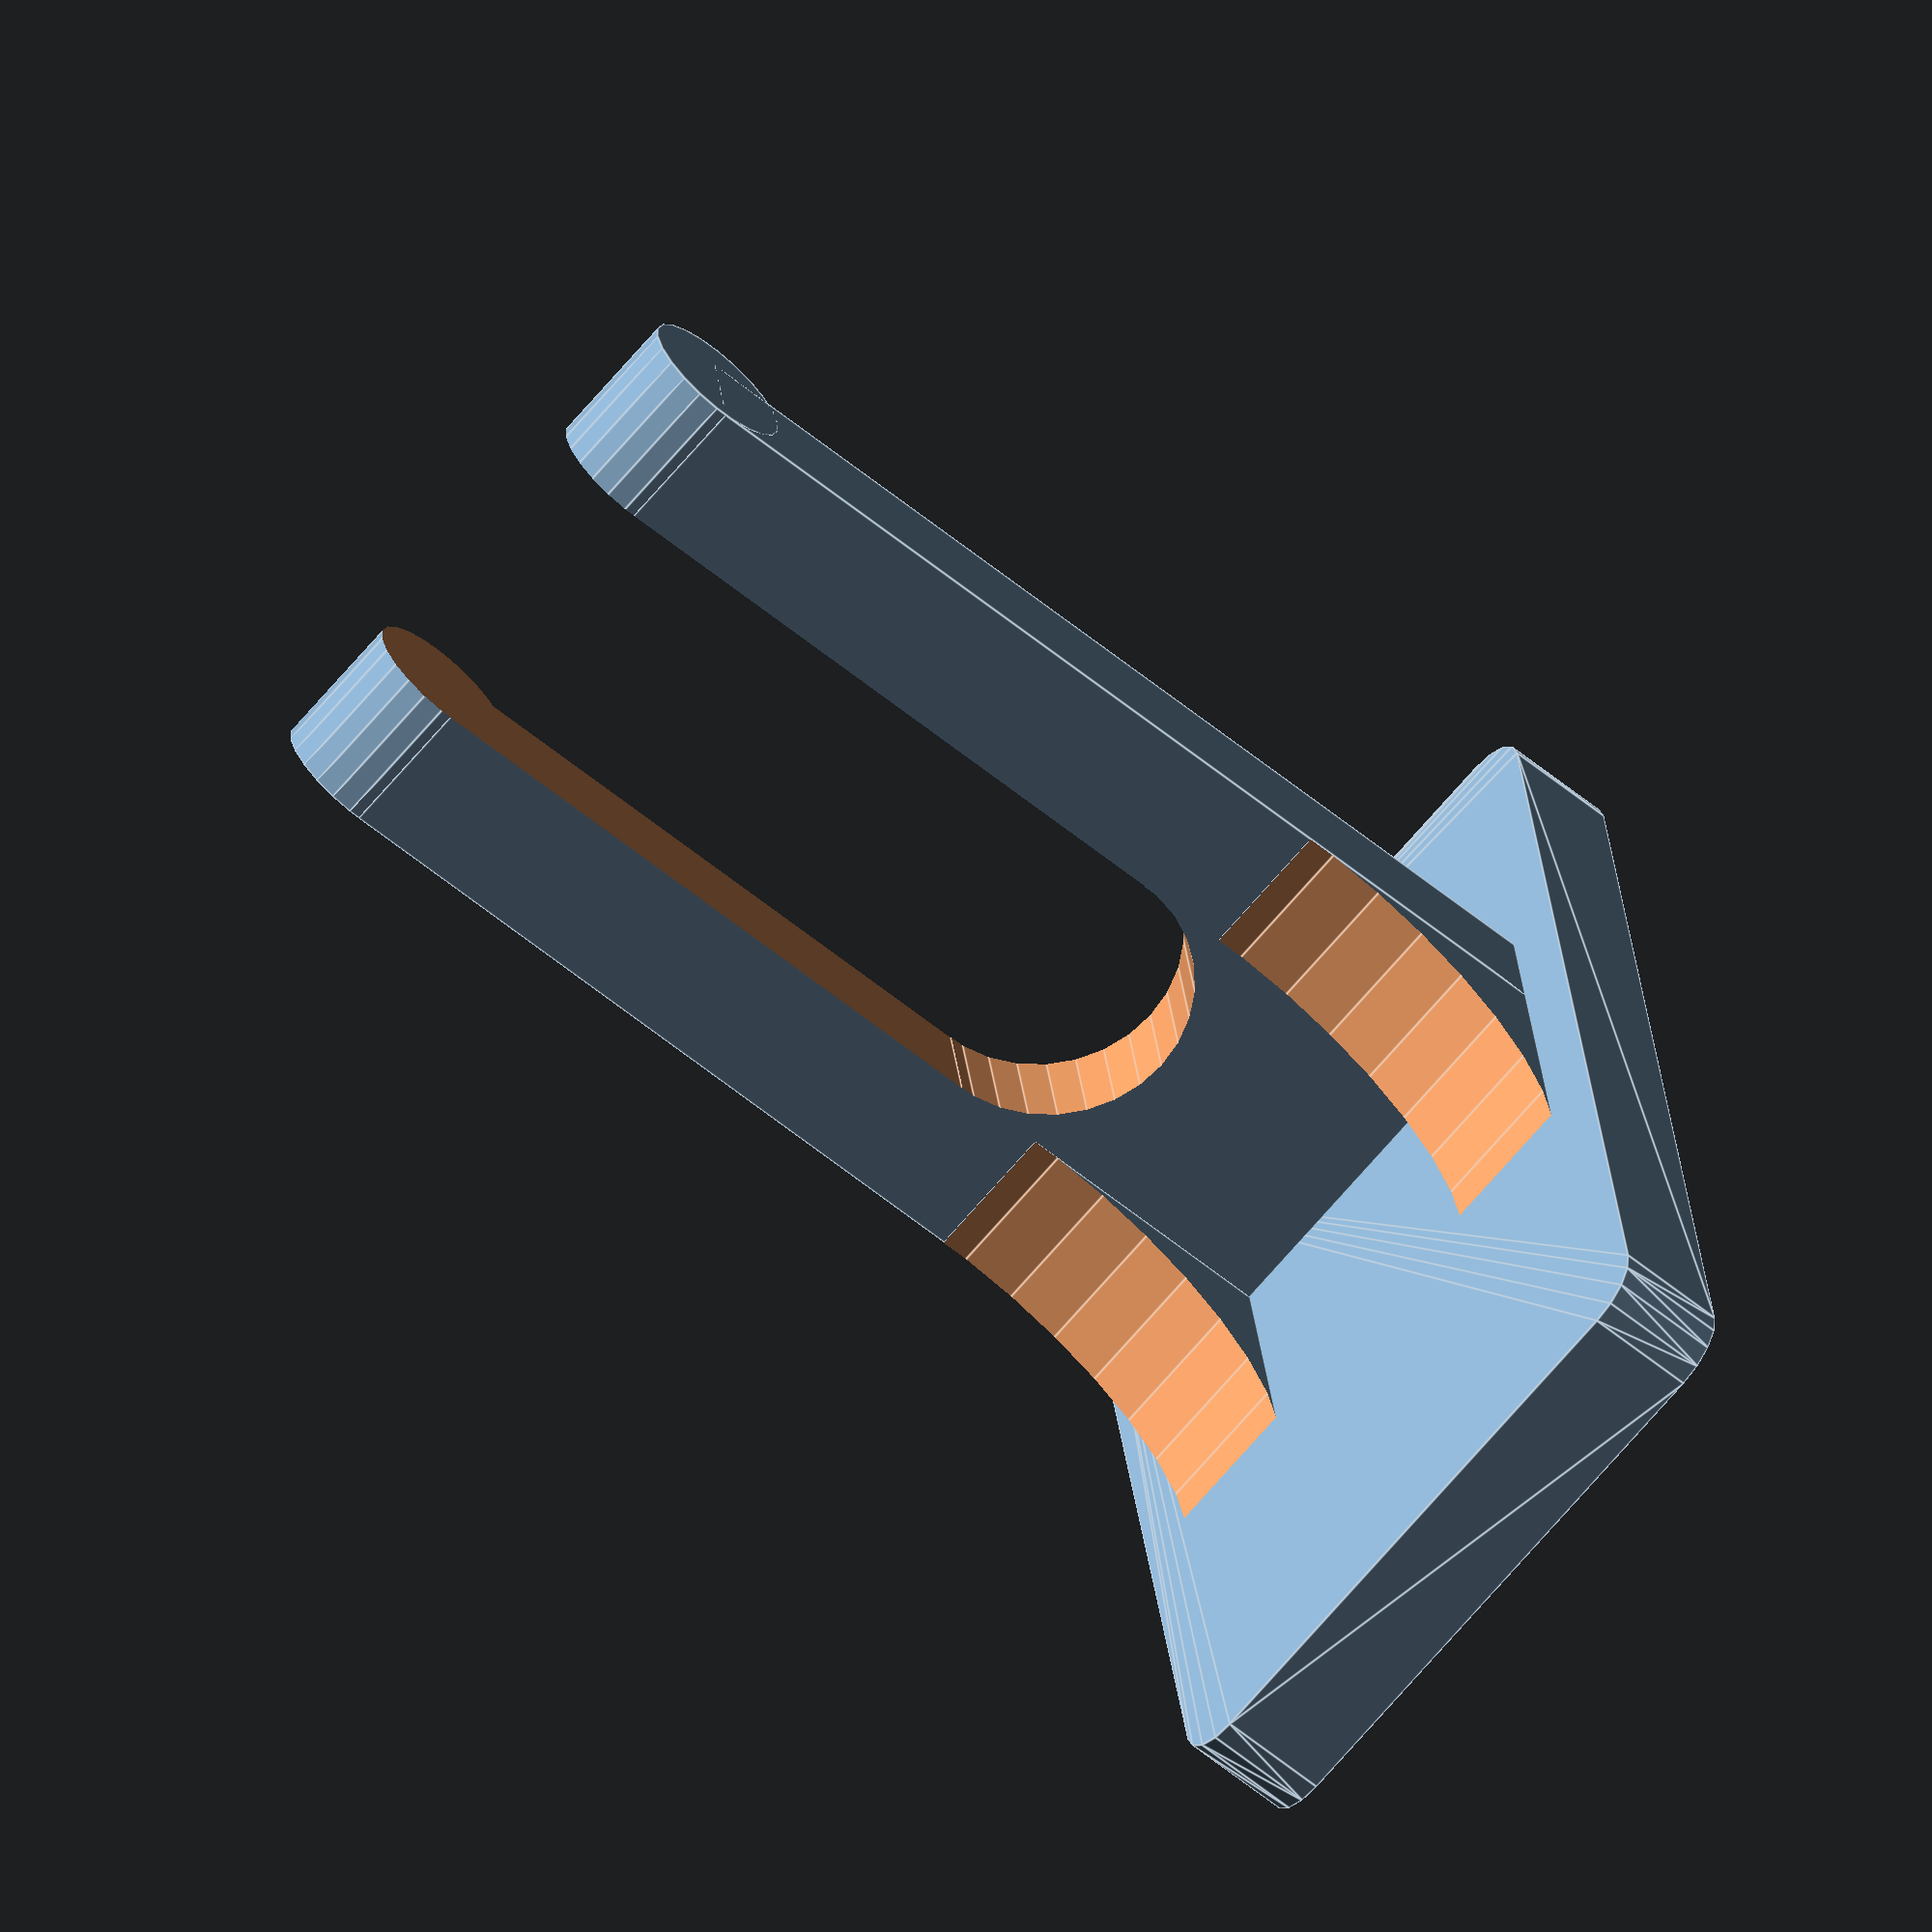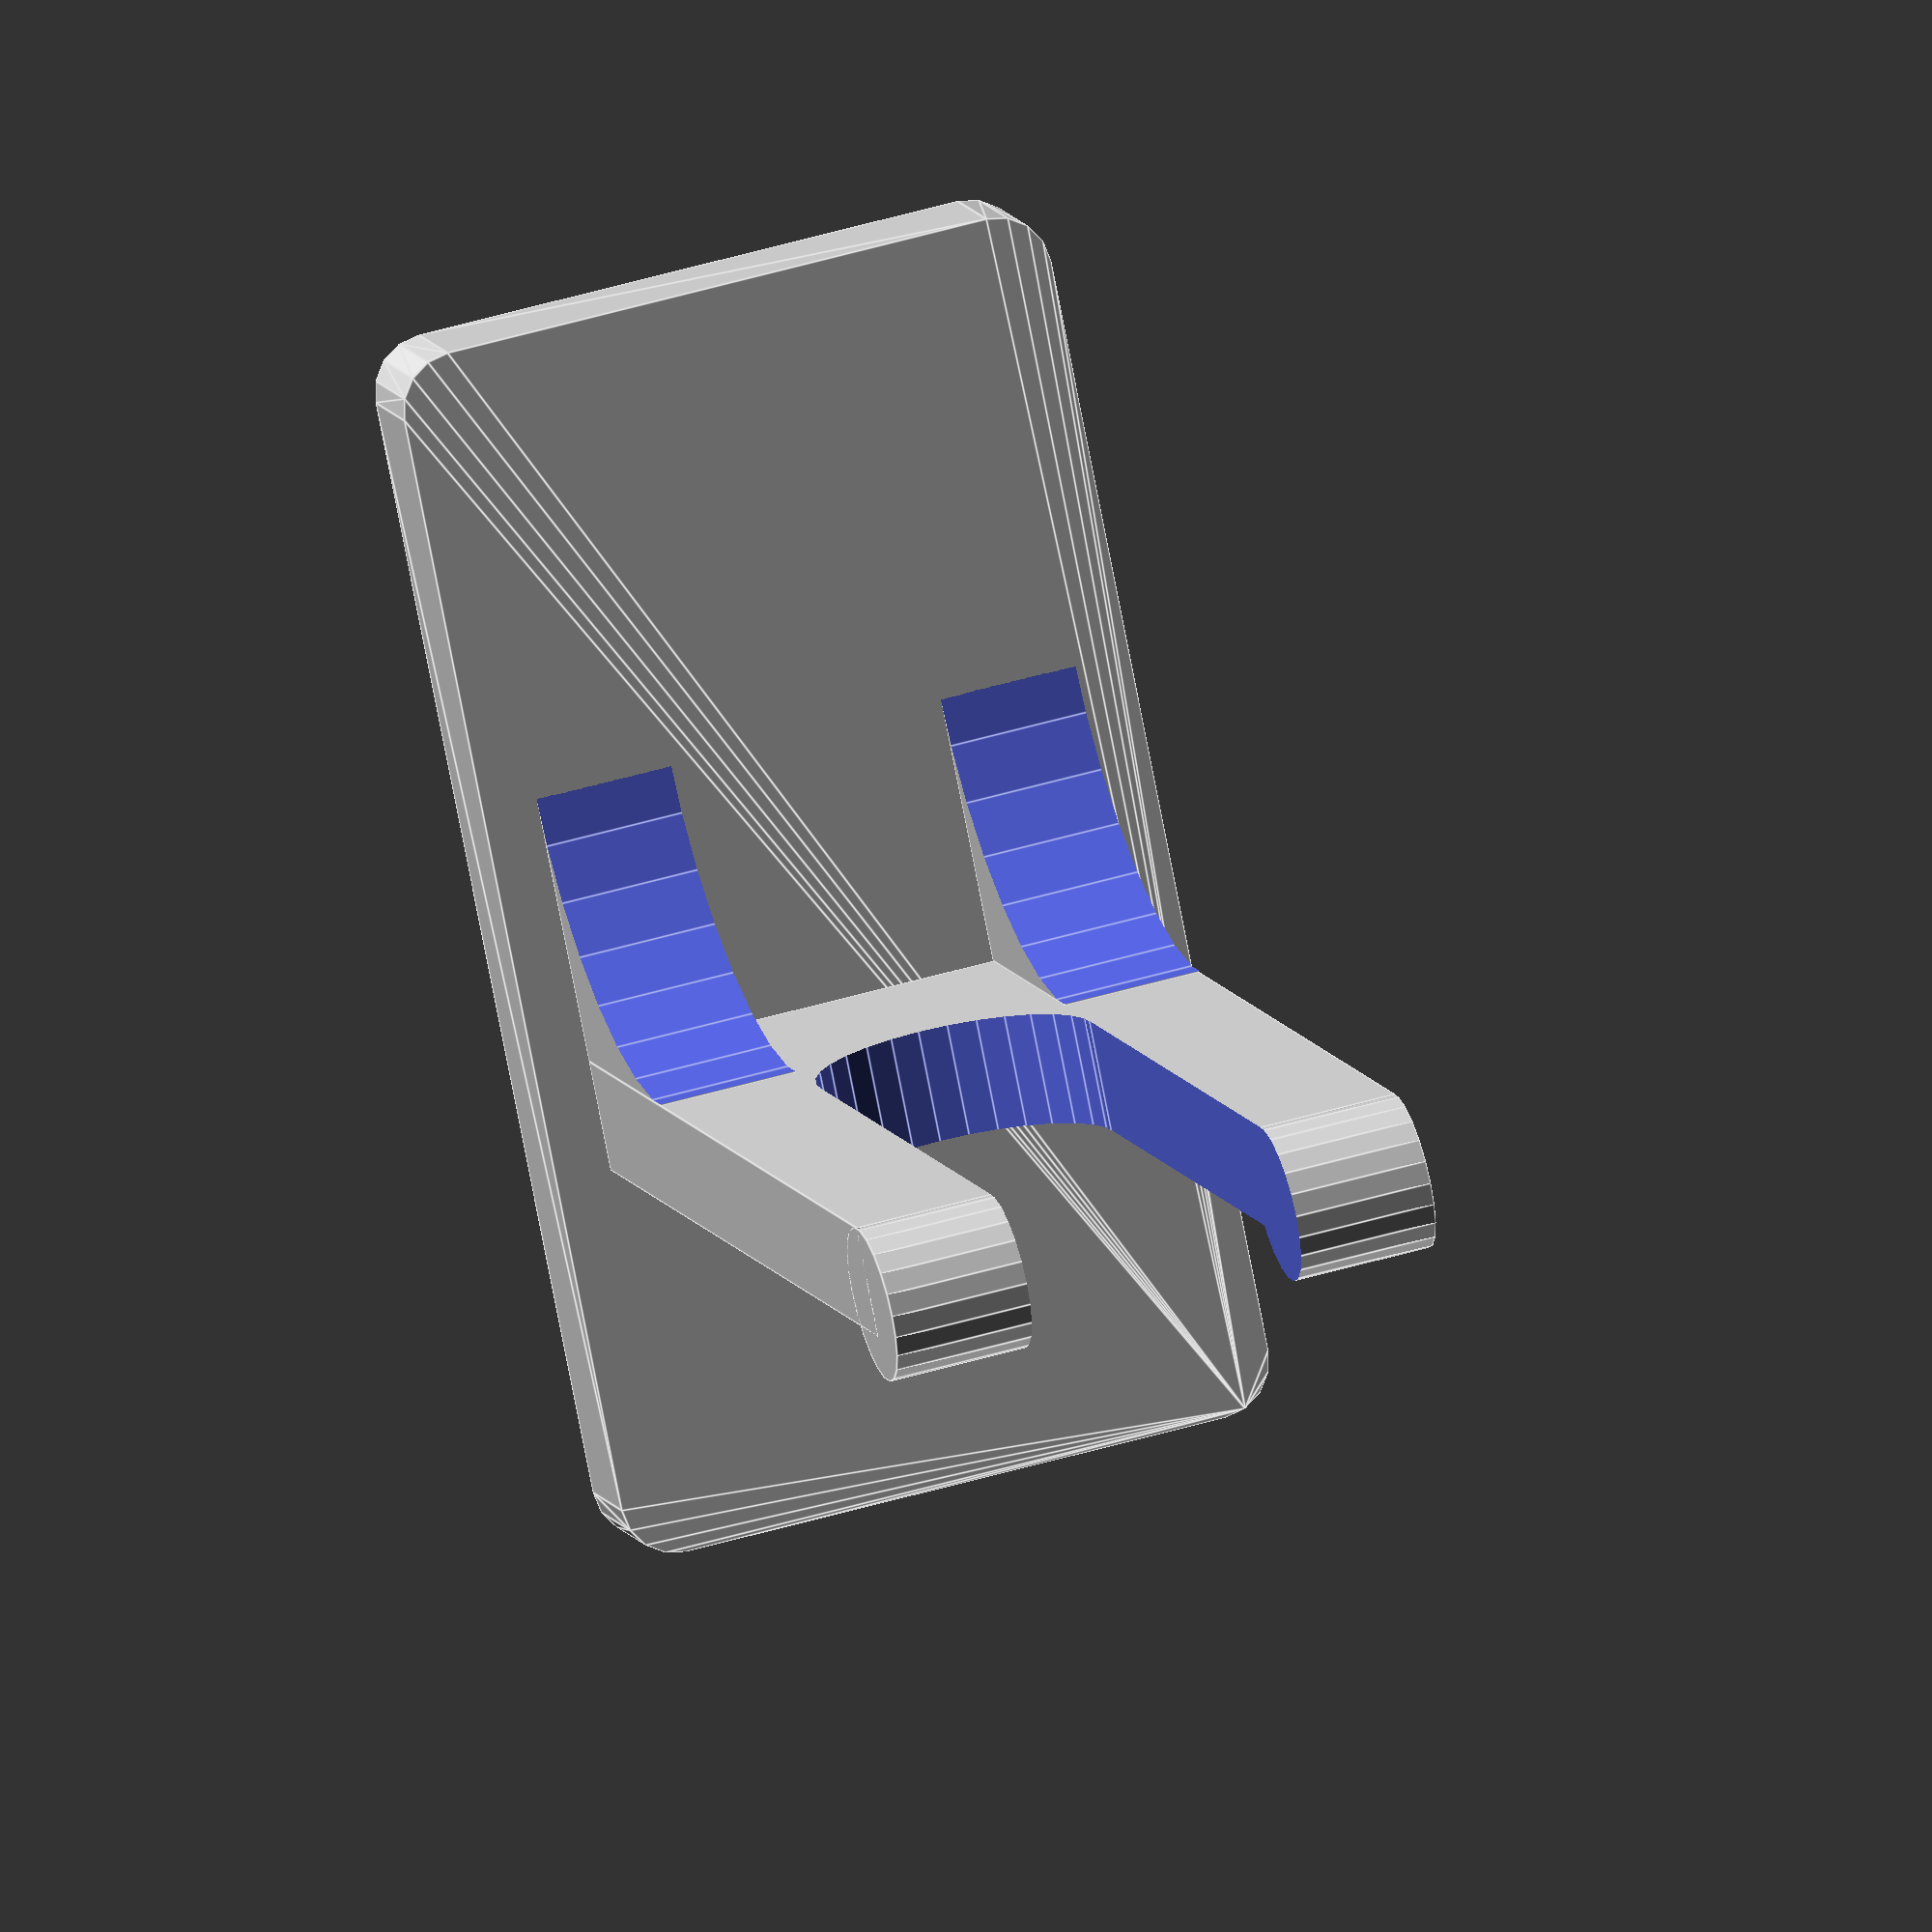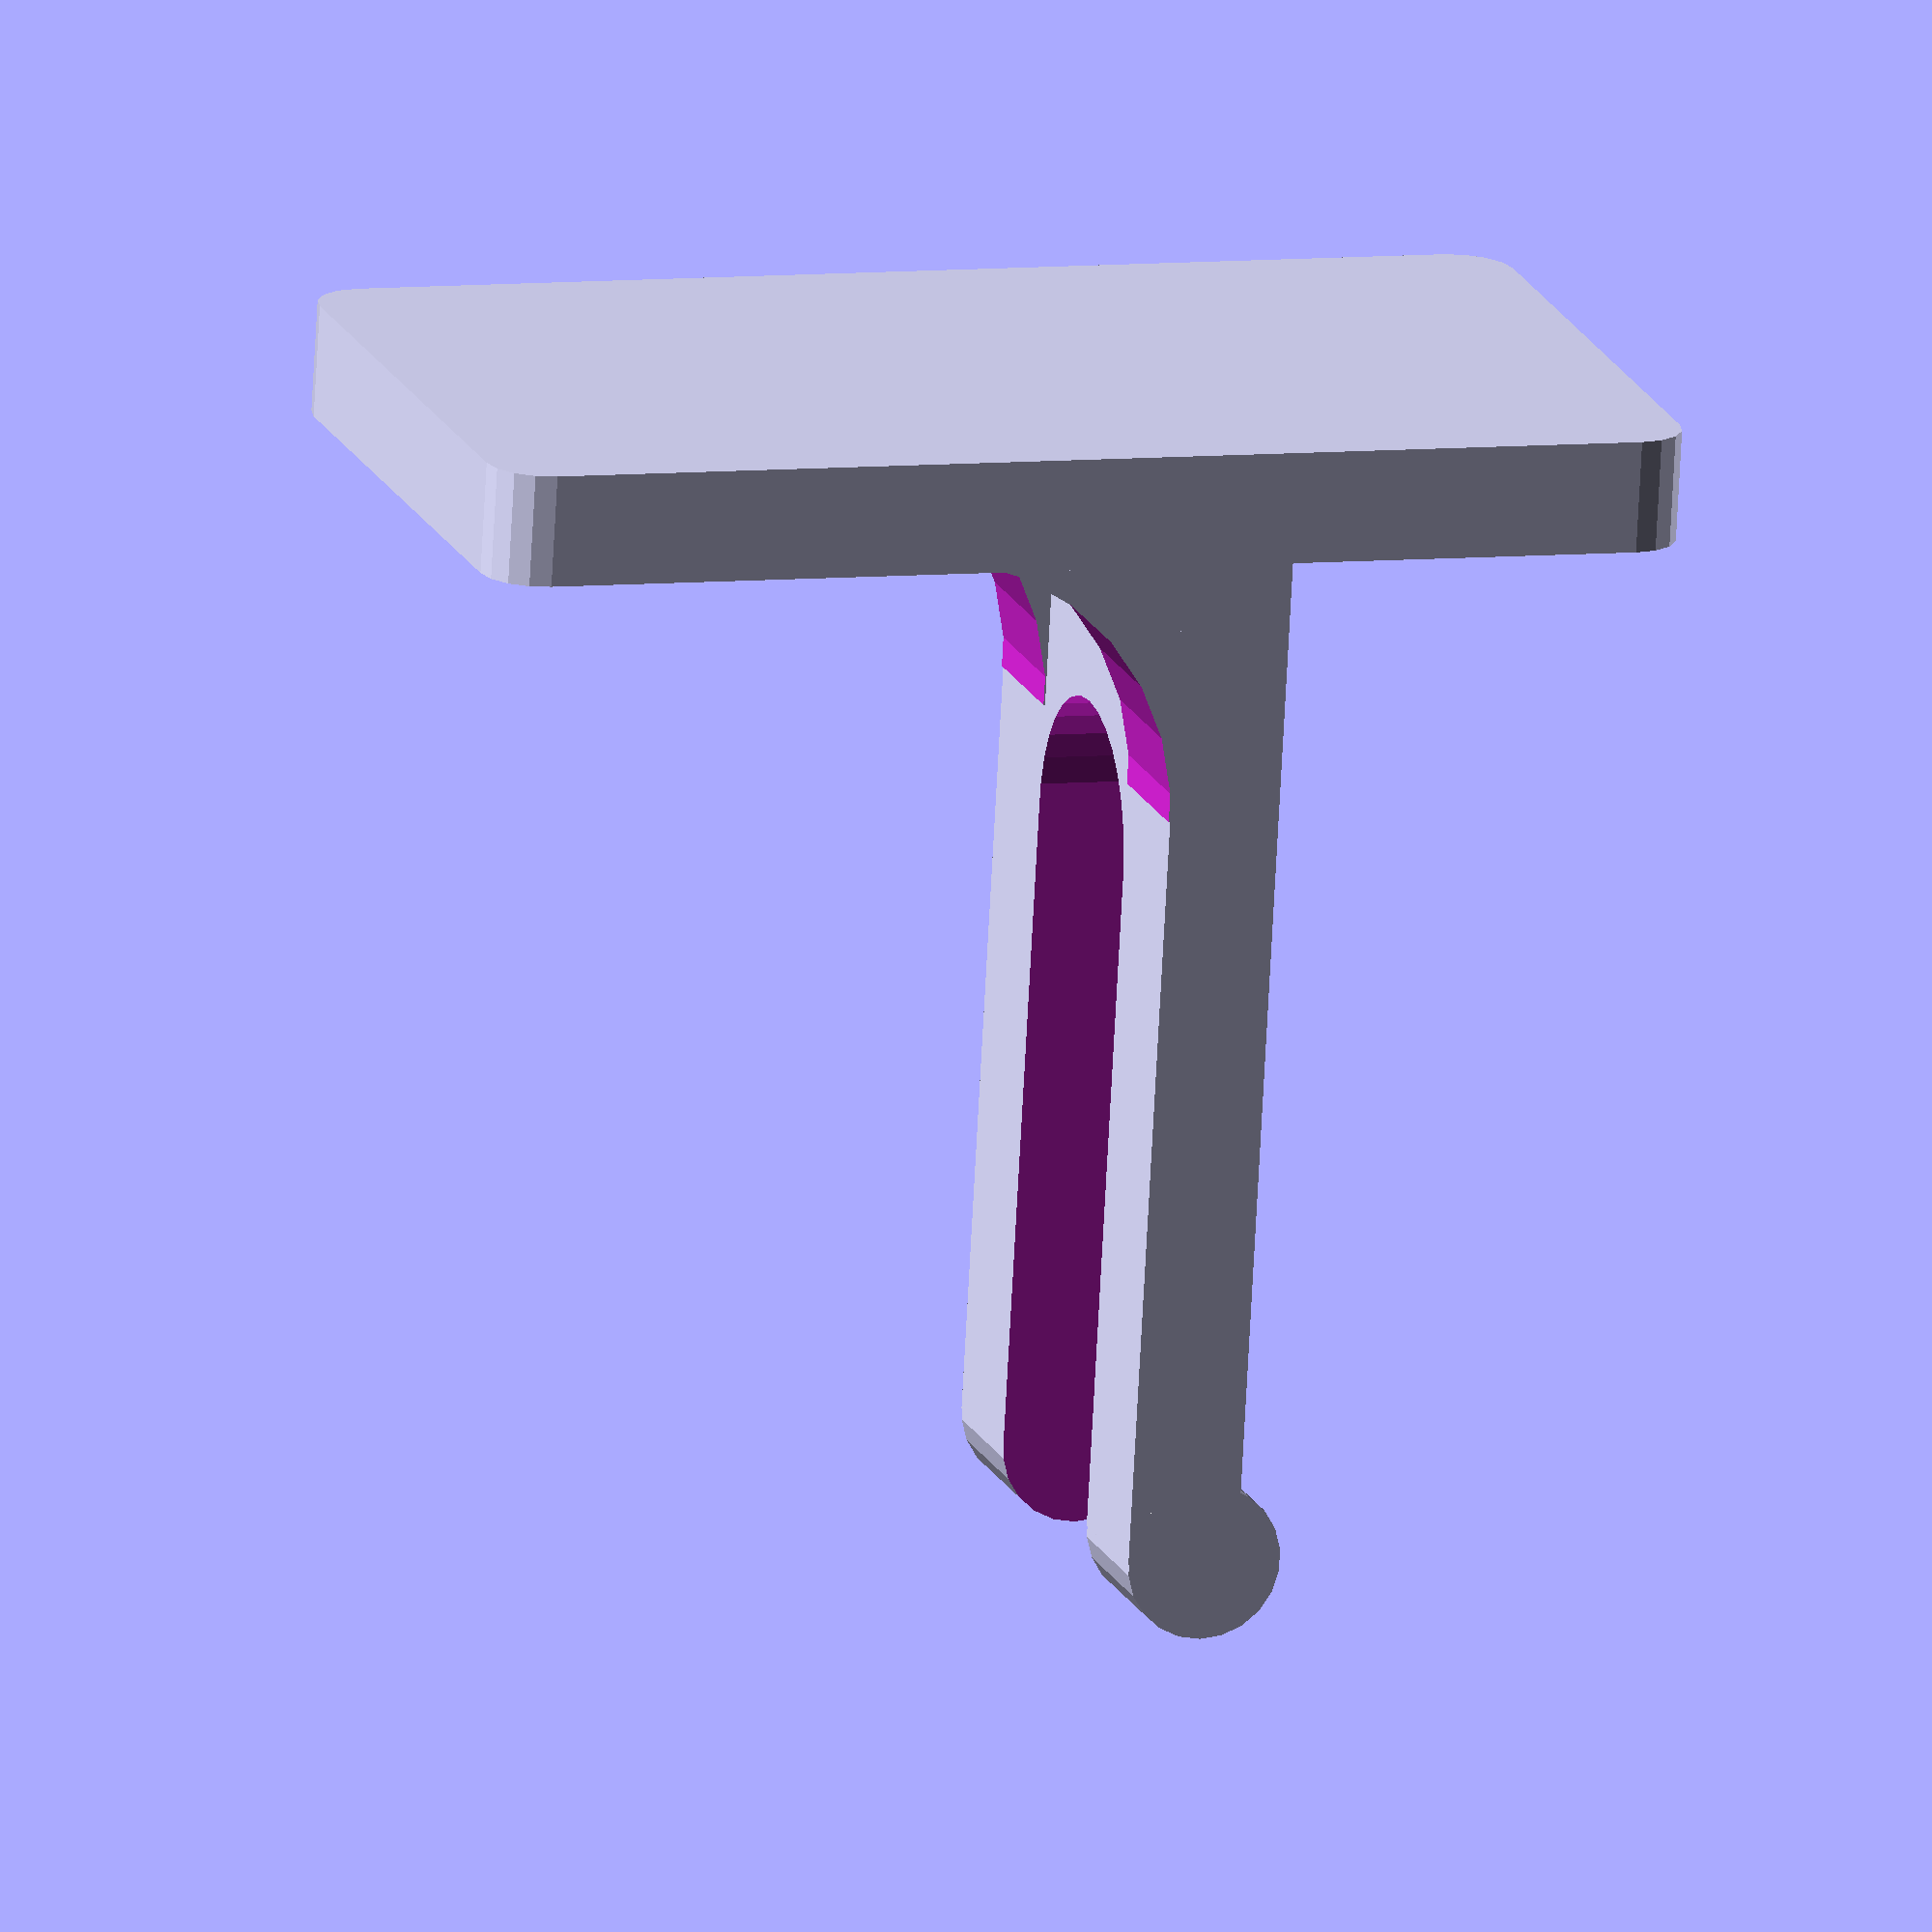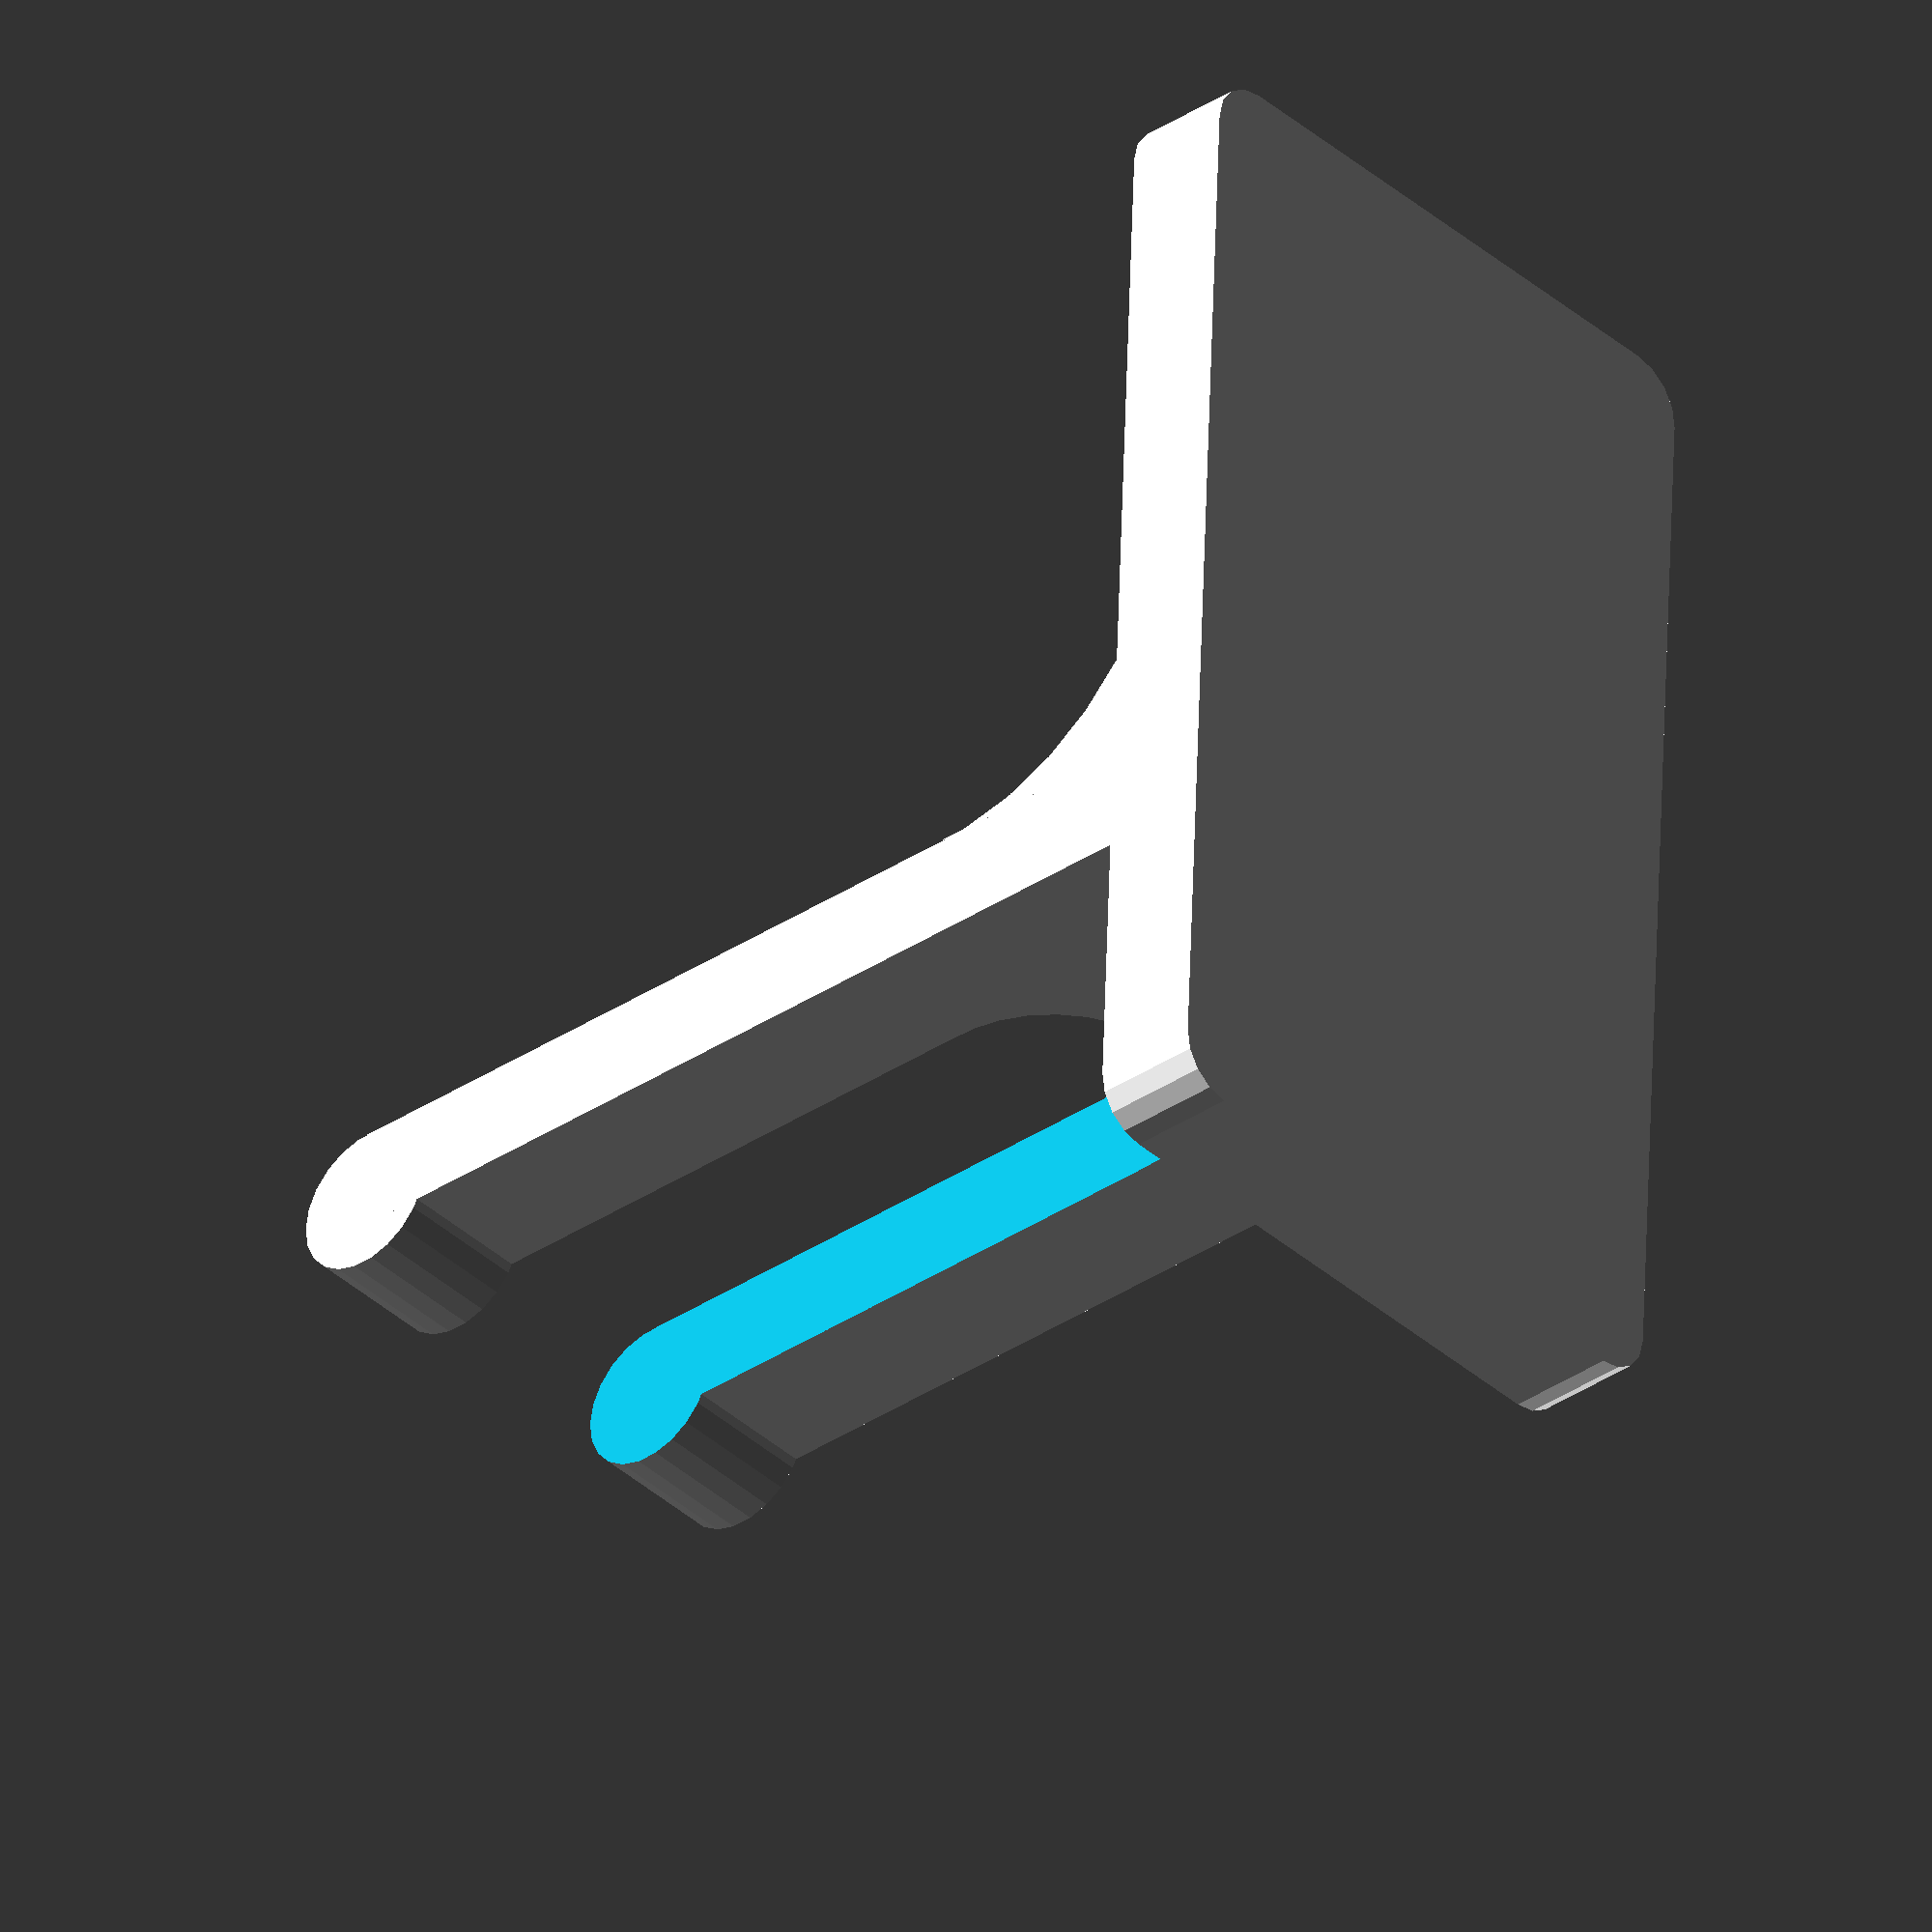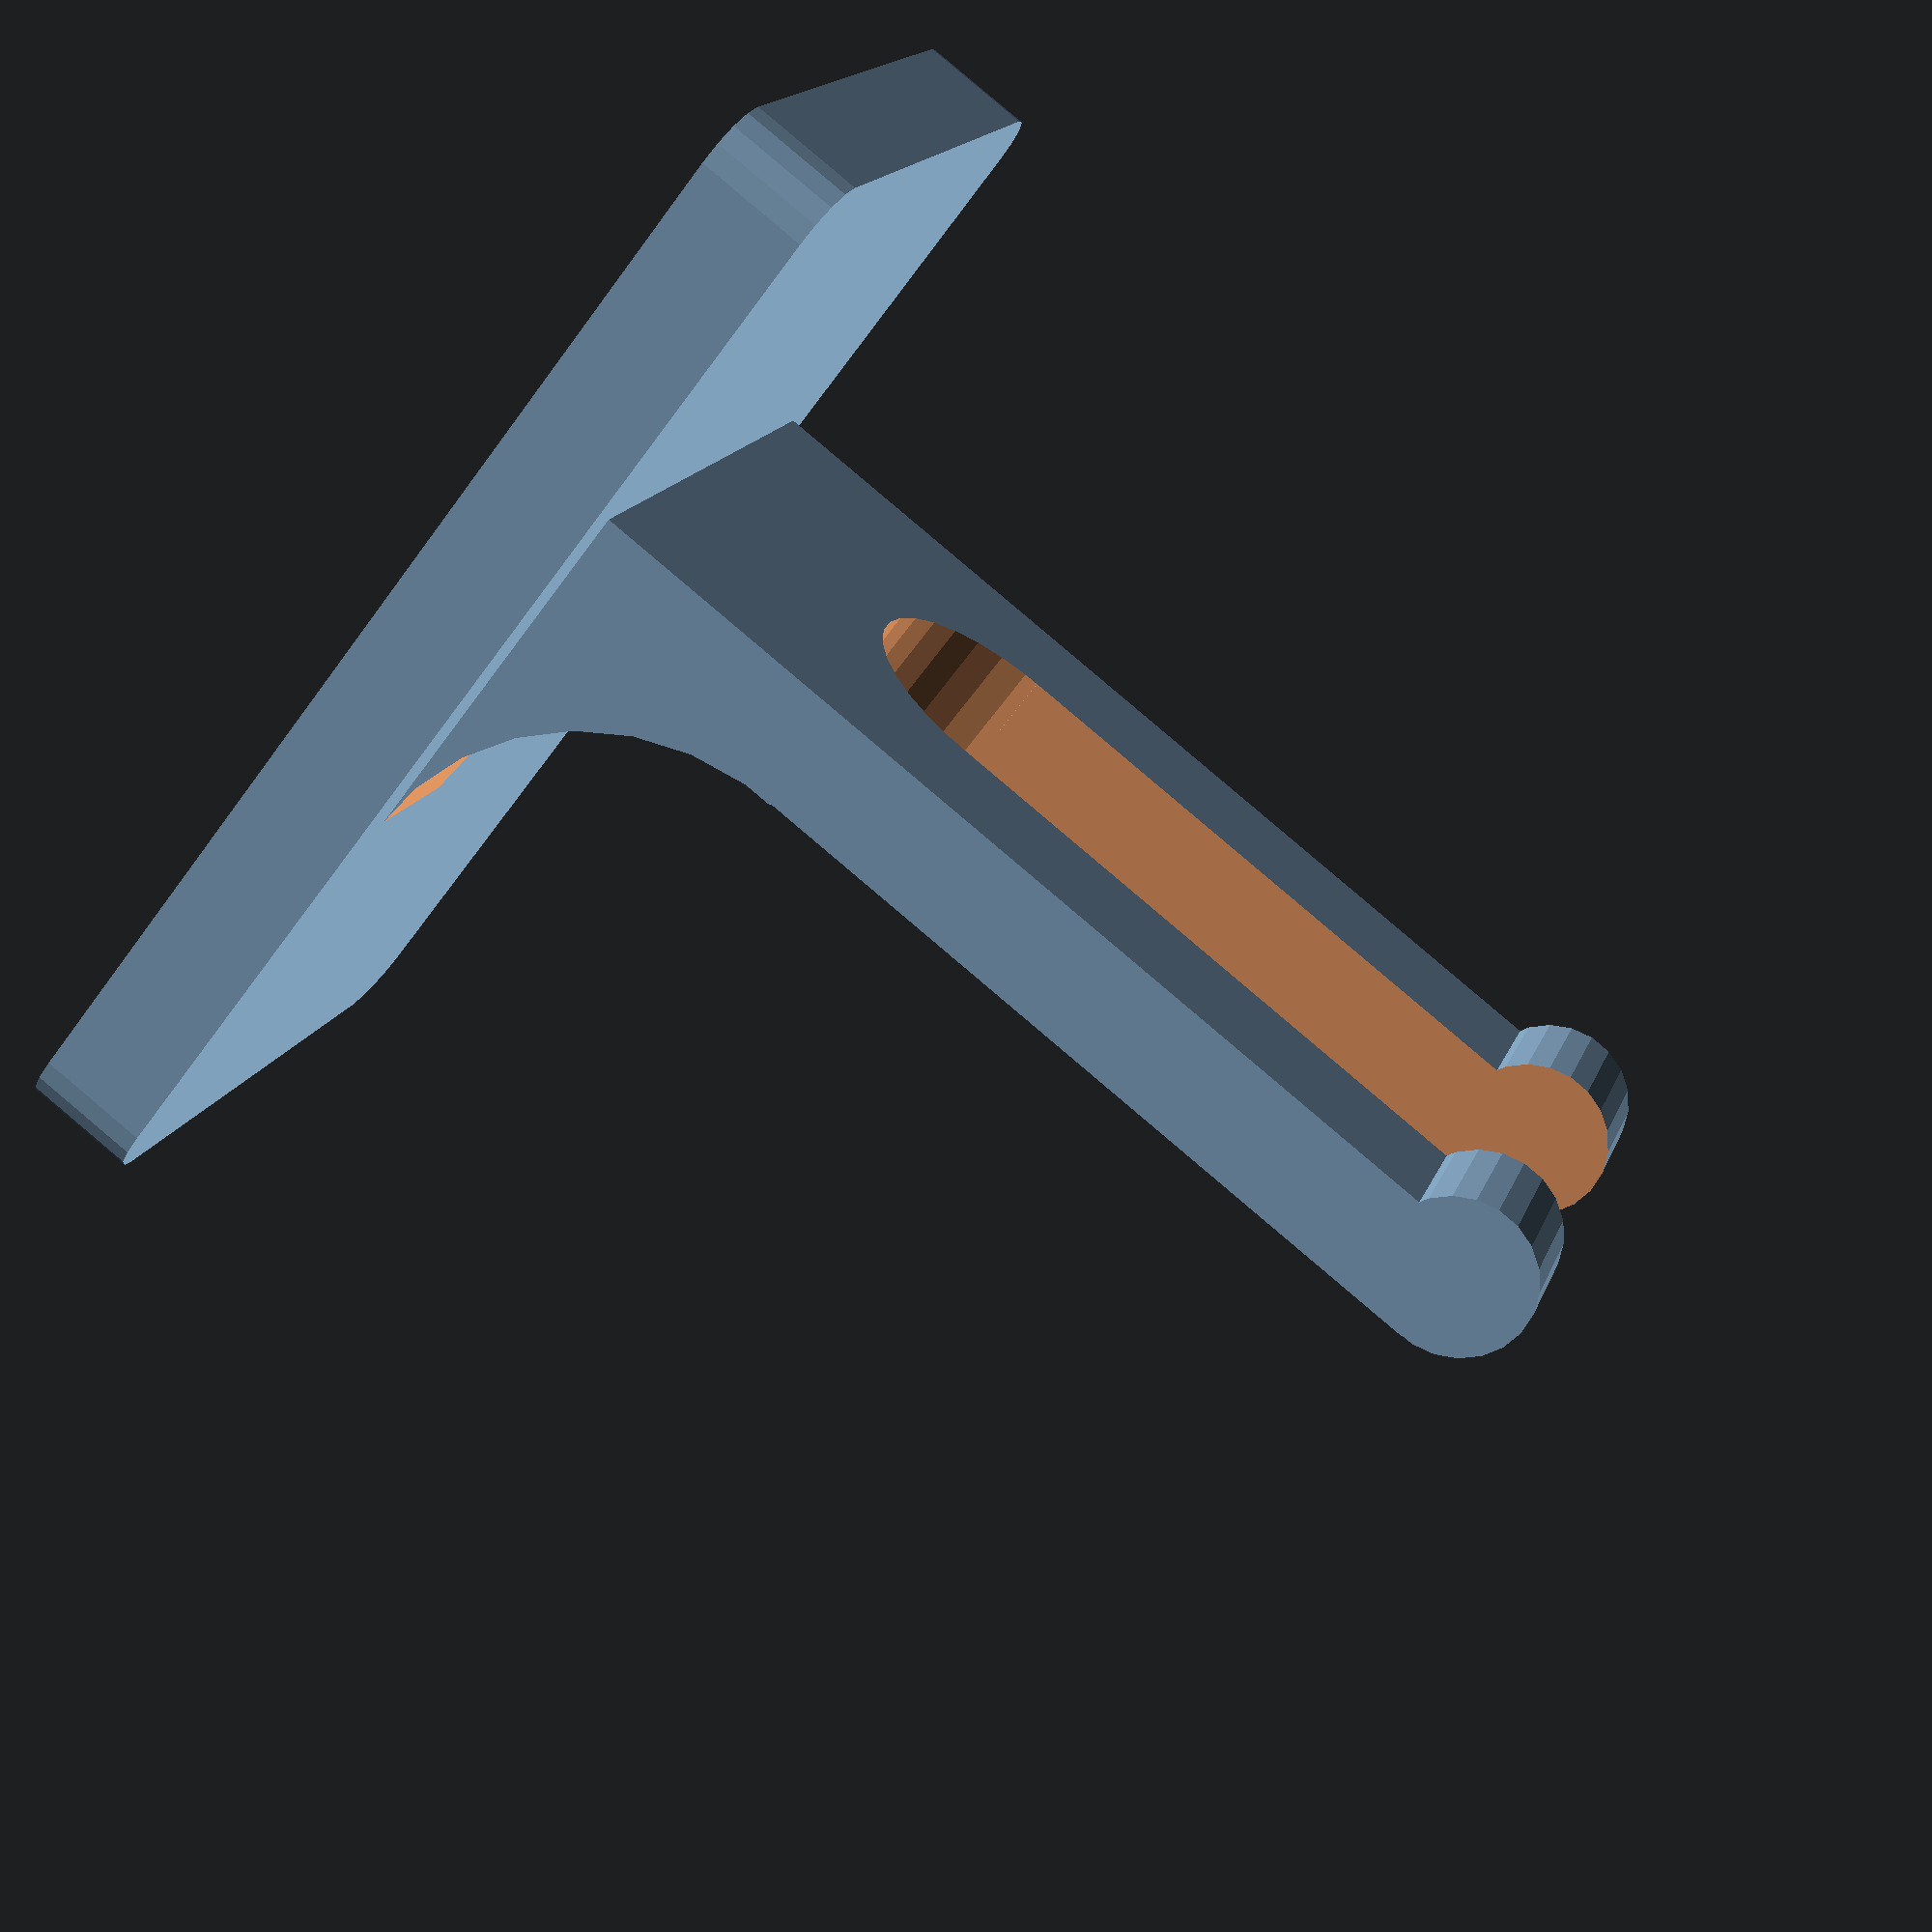
<openscad>
hook_x = 100;
hook_y = 50;
hook_z = 100;
hook_shelf_z = 70;
hook_hole_diam = 25;
hook_hole_depth = 80;


translate([hook_x, 0, 0])
rotate([0, -90, 0])
wall_hook(hook_x, hook_y, hook_z, hook_shelf_z, hook_hole_diam, hook_hole_depth);


module wall_hook(x, y, z, shelf_z, hole_diam, hole_depth) {
  arm_thickness = 10;
  back_thickness = 10;
  translate([back_thickness, 0, shelf_z-arm_thickness]) fork(x, y, arm_thickness, hole_diam, hole_depth);
  
  minkowski() {
    rotate([0, 90, 0]) cylinder(r=5, h=0.1);
    cube([arm_thickness, y, x]);
  }
}

module fork (x, y, z, fork_width, fork_depth) {
  difference() {
    arm(x, y, z);
    translate([x+1, (y/2 + fork_width/2), -1]) rotate([0, 0, 180]) hole(fork_depth, fork_width, z*2+2);
  }

  support_y = (y-fork_width)/2;
  support_x = x/2;

  mirror([0, 0, 1]) support(support_x, support_y);
  translate([0, y-support_y, 0]) mirror([0, 0, 1]) support(support_x, support_y);
}

module support(x, y) {
  difference() {
    cube([x/2, y, x/2]);
    translate([x/2, -1, x/2]) rotate([-90, 0, 0]) cylinder(r=x/2, h=y+2);
  }
}

module arm (length, width, thickness) {
  knob_radius = thickness * 0.7;

  cube([length-knob_radius, width, thickness]);
  translate([length-knob_radius, 0, knob_radius]) rotate([-90, 0, 0]) cylinder(h=width, r=knob_radius);
}

module hole (x, y, z) {
  hole_radius = y/2;

  hole_center_x = x-hole_radius;

  cube([hole_center_x, y, z]);
  translate([hole_center_x, hole_radius, 0]) cylinder(r=hole_radius, h=z);
}

</openscad>
<views>
elev=237.1 azim=261.4 roll=130.8 proj=o view=edges
elev=350.6 azim=258.6 roll=345.3 proj=o view=edges
elev=74.2 azim=17.1 roll=176.9 proj=o view=solid
elev=214.7 azim=87.6 roll=48.1 proj=o view=wireframe
elev=273.3 azim=155.3 roll=310.2 proj=p view=solid
</views>
